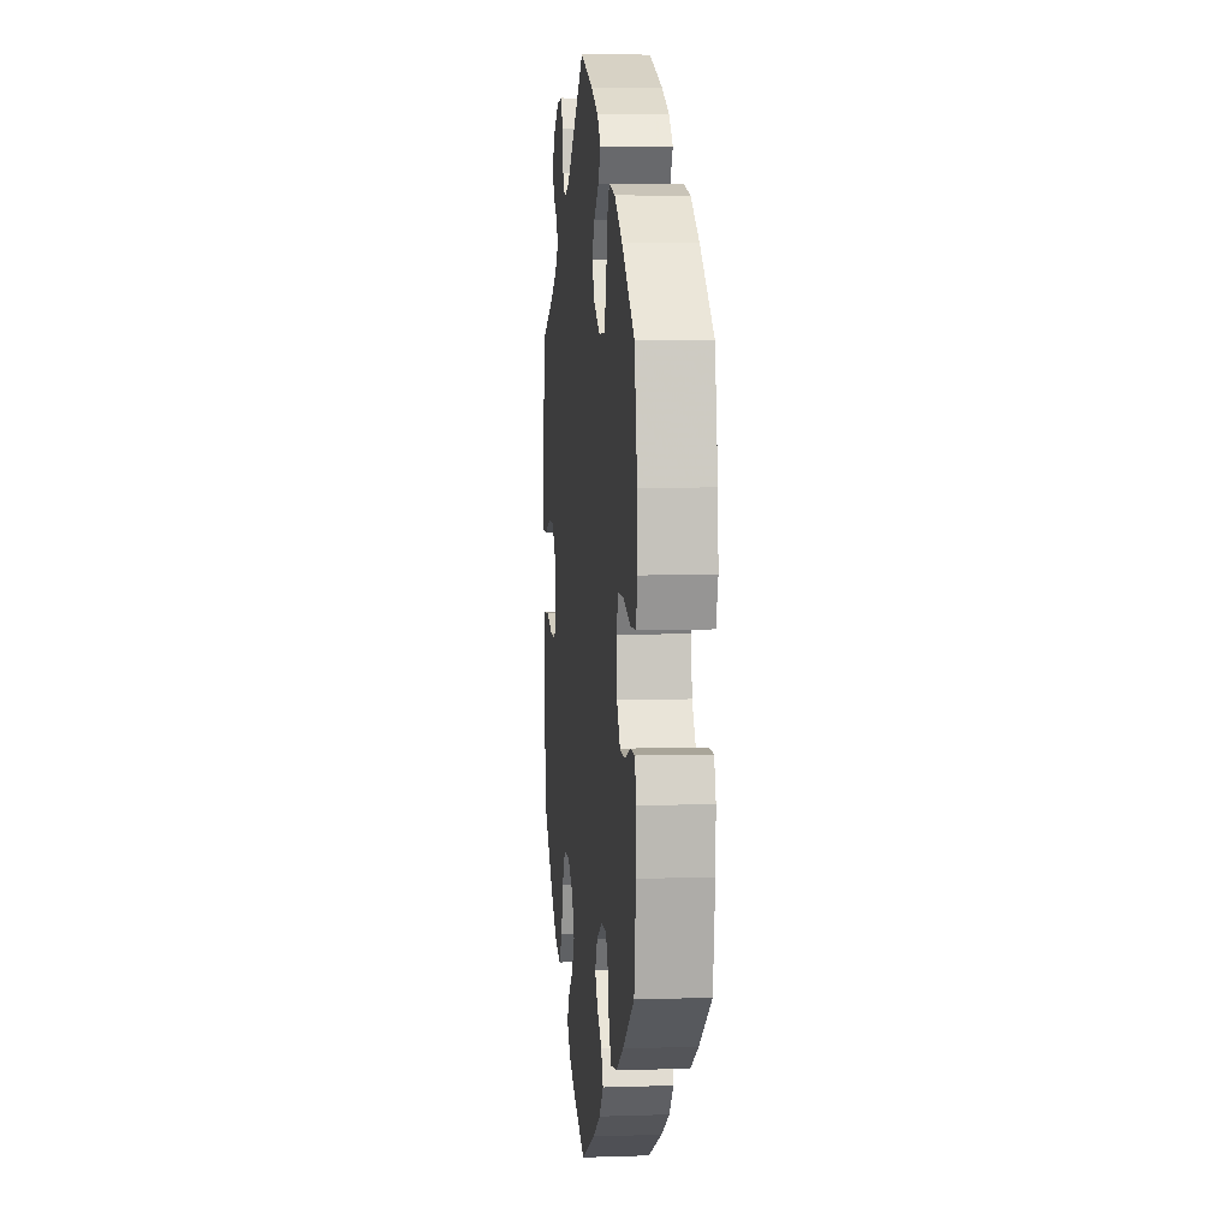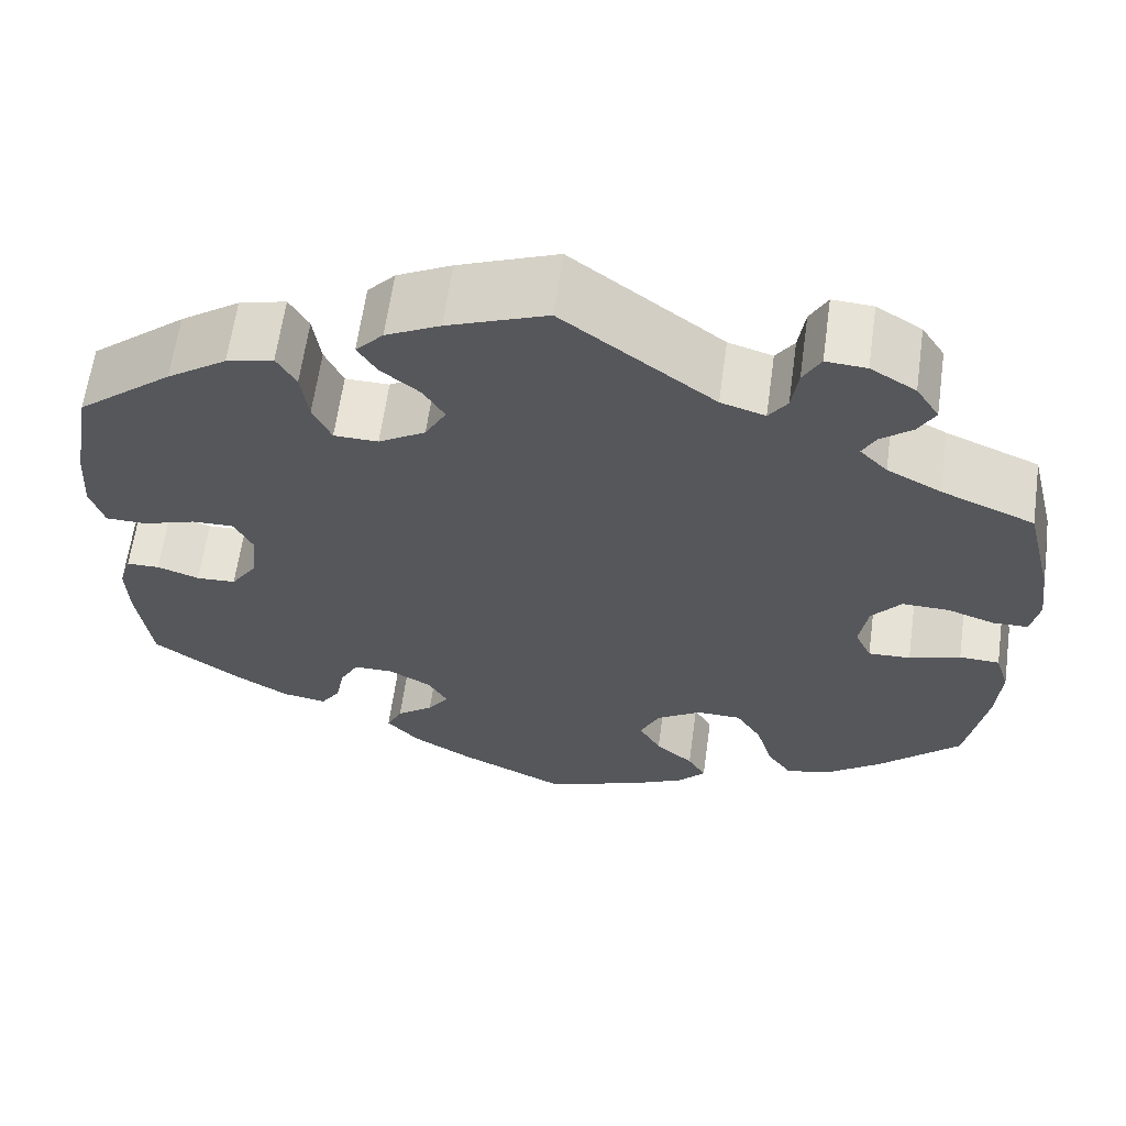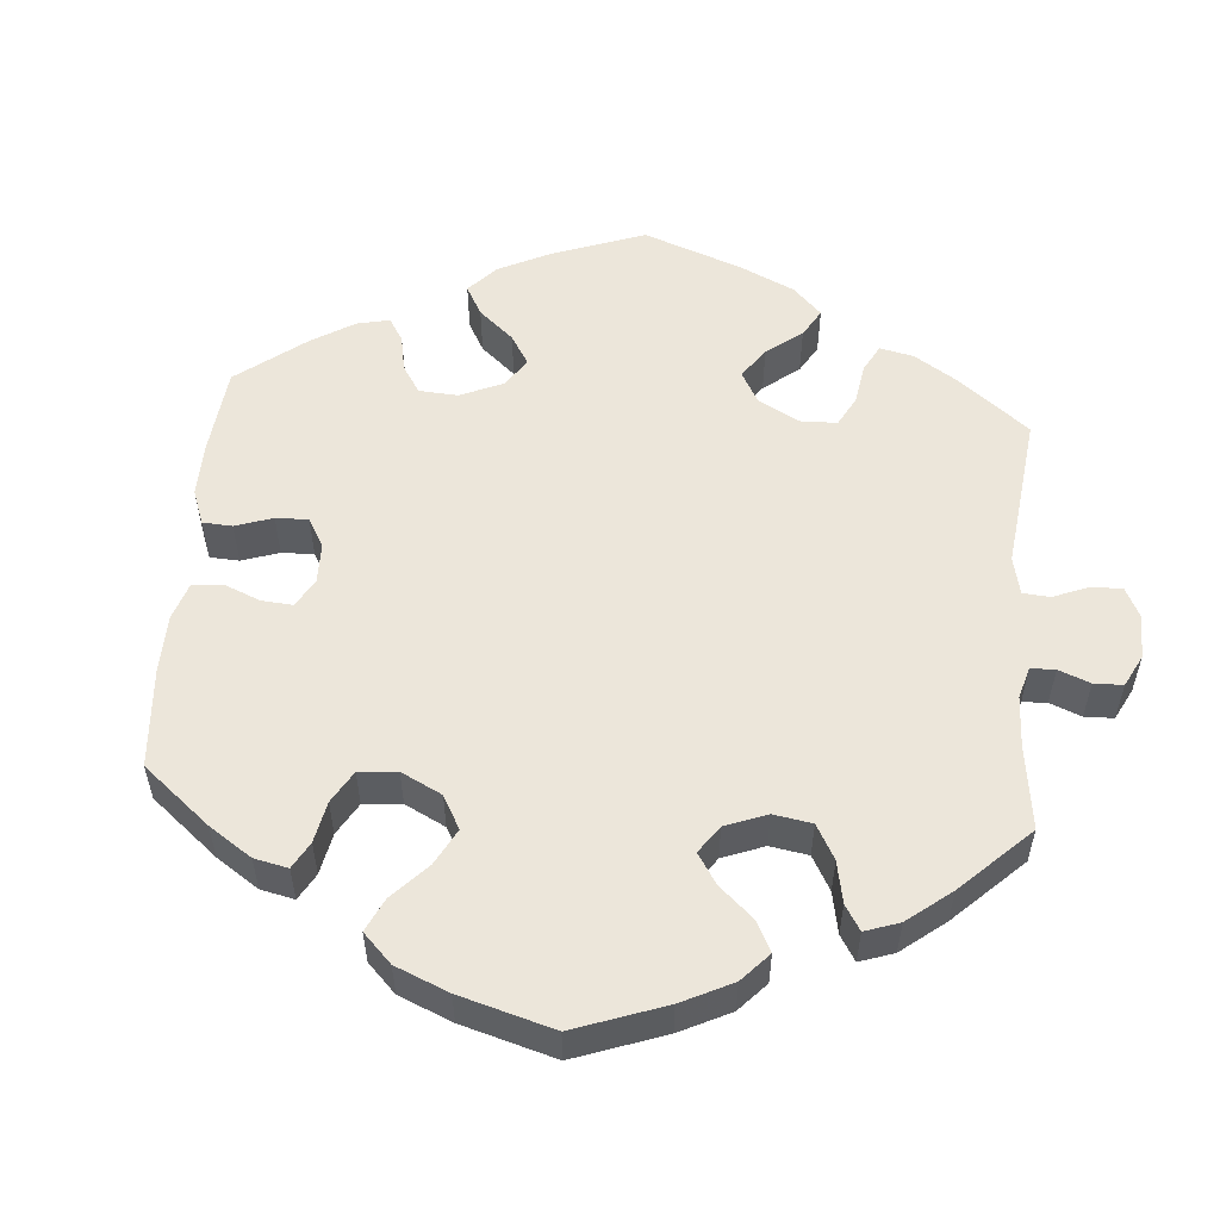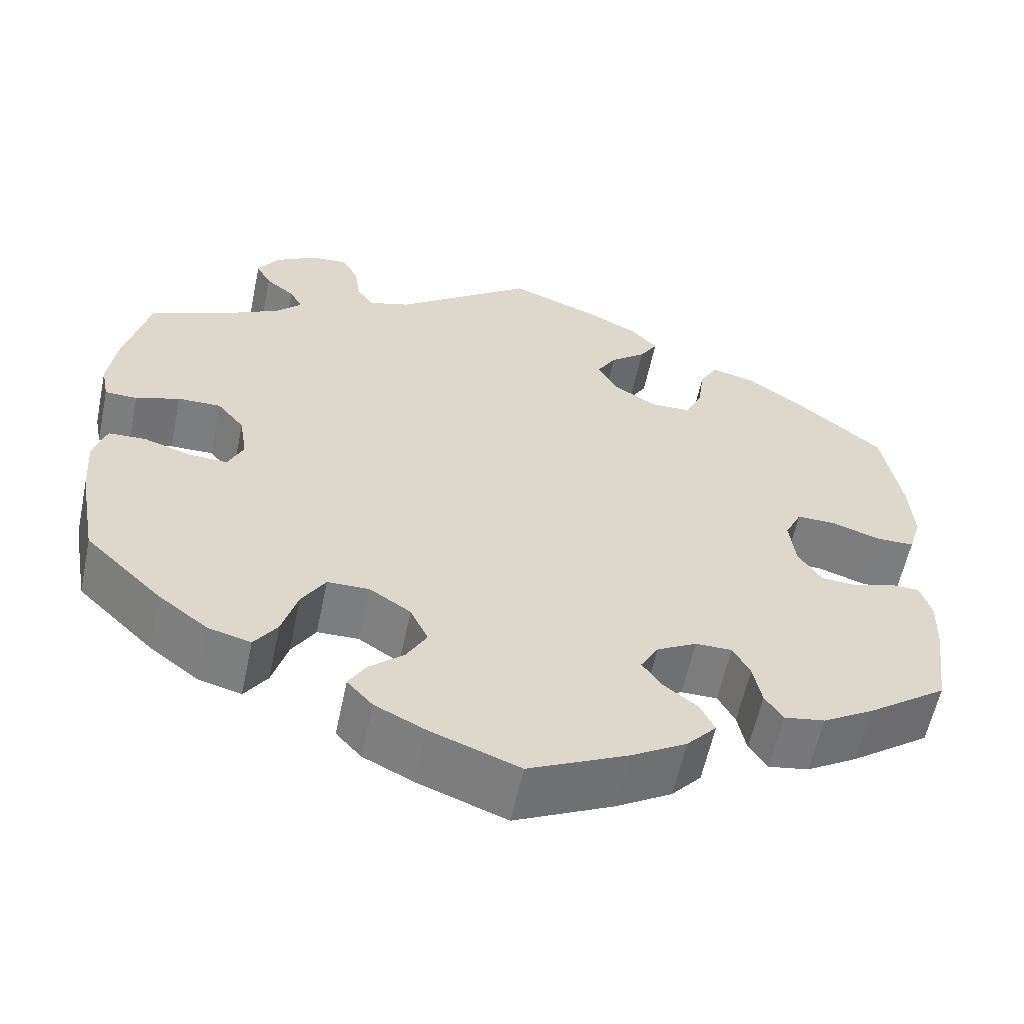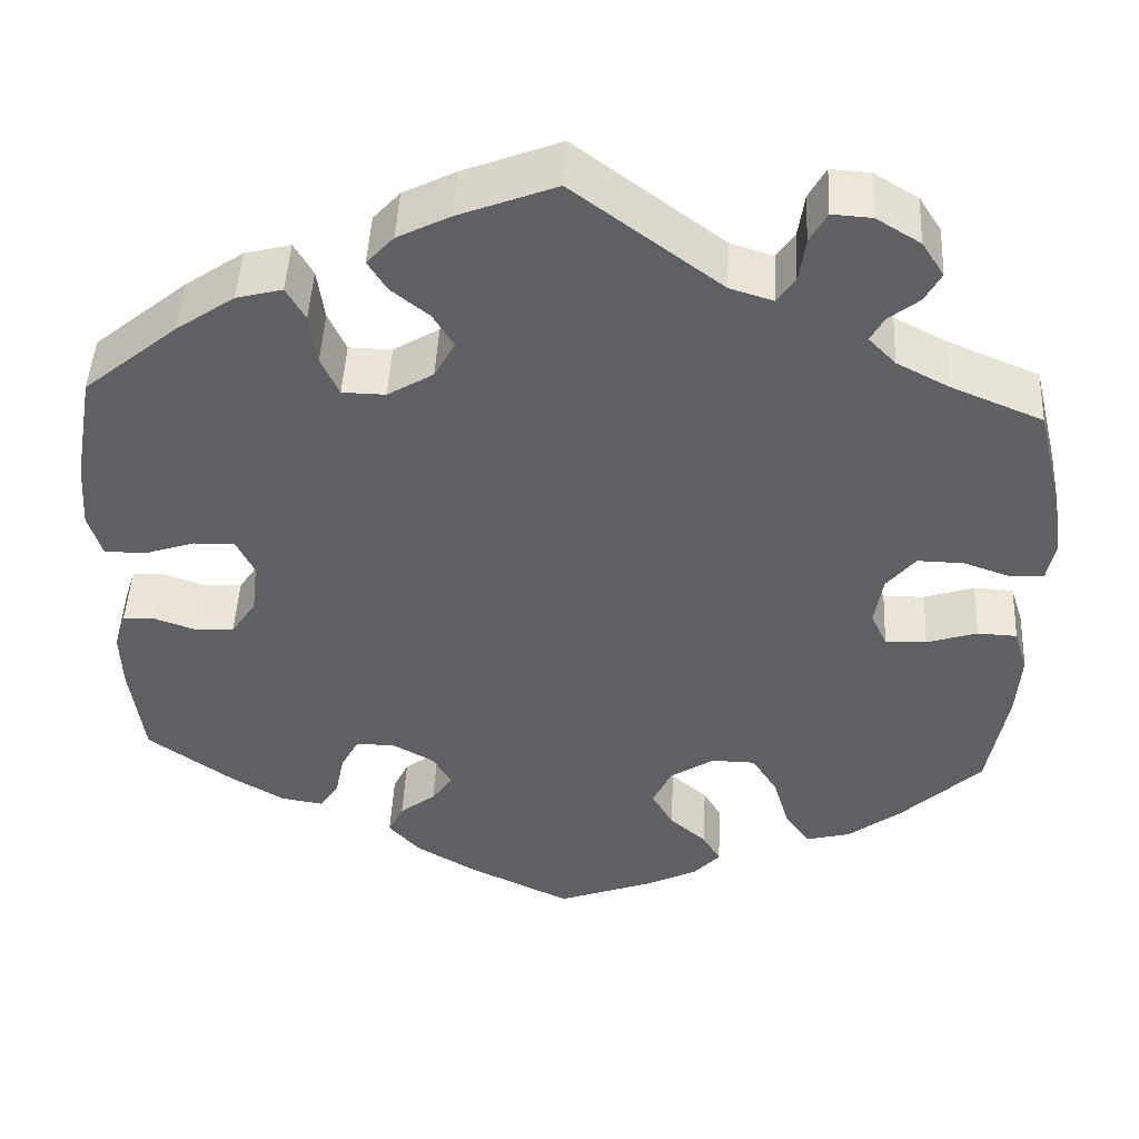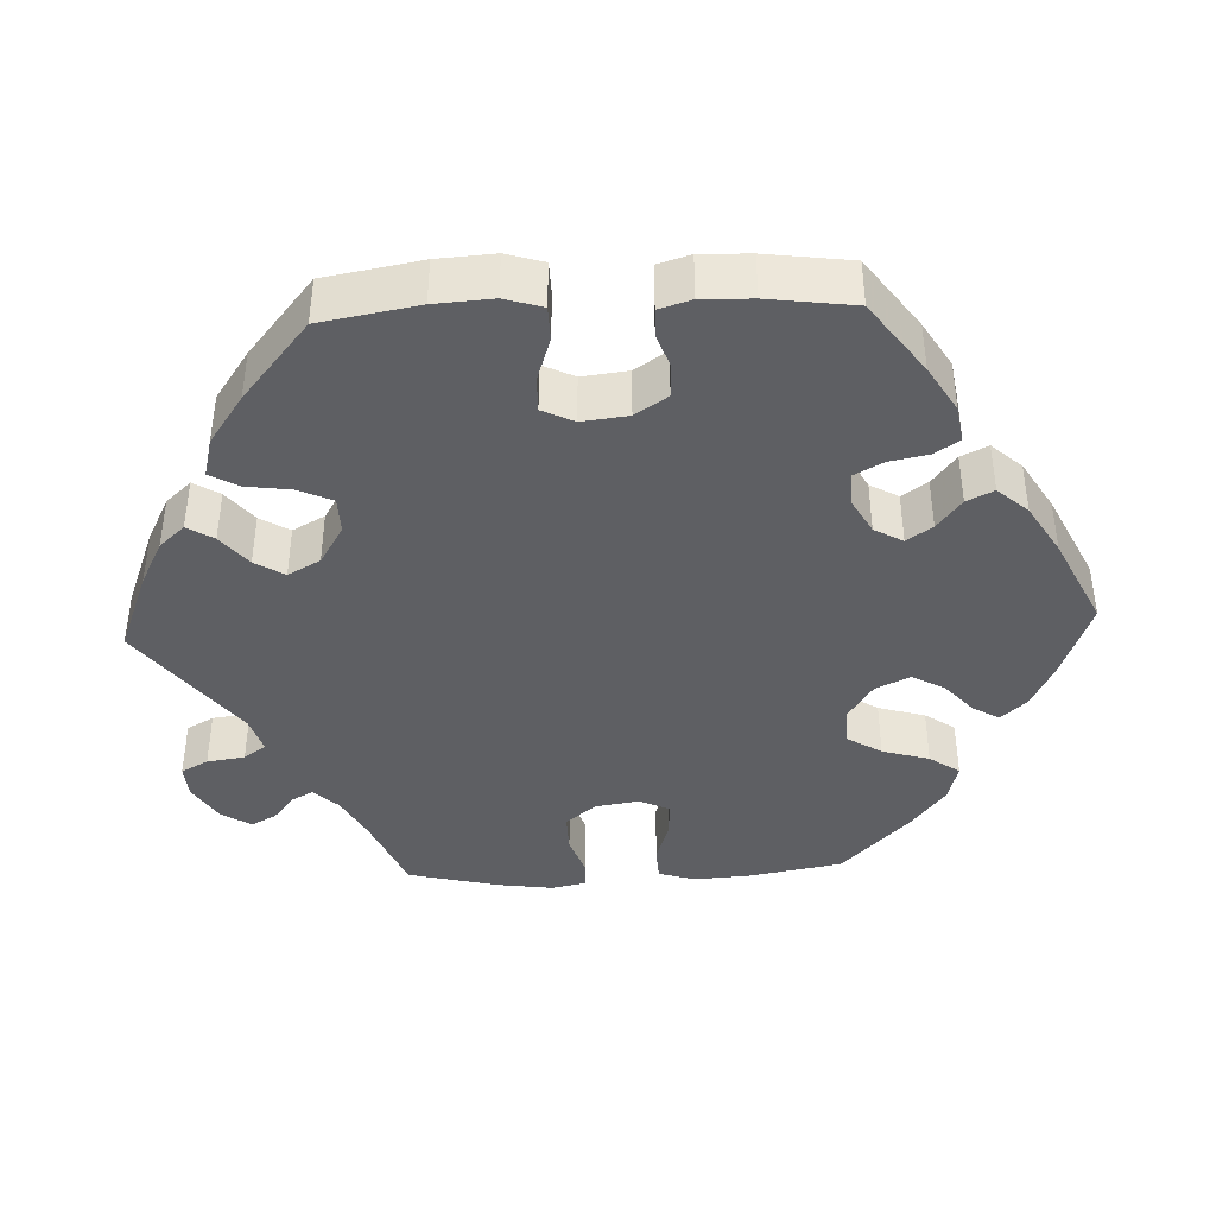
<metadata>
{"format":"obj","ext":"obj","renderer":"f3d","projection":"perspective","resolution":1024,"background":"white","views":[{"elev":5.8,"azim":84.2,"up":"+Z"},{"elev":62.8,"azim":-172.1,"up":"+Z"},{"elev":54.4,"azim":-115.2,"up":"+Y"},{"elev":-59.1,"azim":-11.9,"up":"+Z"},{"elev":46.8,"azim":-177.2,"up":"+Z"},{"elev":-40.8,"azim":92.5,"up":"+Y"}]}
</metadata>
<code>
v 0.107 0.07 0.536
v 0.166 0.07 0.506
v 0.196 0.07 0.473
v 0.175 0.07 0.439
v 0.133 0.07 0.405
v 0.11 0.07 0.367
v 0.133 0.07 0.325
v 0.184 0.07 0.294
v 0.232 0.07 0.295
v 0.252 0.07 0.339
v 0.26 0.07 0.397
v 0.281 0.07 0.434
v 0.332 0.07 0.421
v 0.397 0.07 0.376
v 0.501 0.07 0.29
v 0.523 0.07 0.164
v 0.528 0.07 0.089
v 0.513 0.07 0.04
v 0.468 0.07 0.039
v 0.411 0.07 0.058
v 0.365 0.07 0.059
v 0.345 0.07 0.018
v 0.352 0.07 -0.042
v 0.38 0.07 -0.084
v 0.423 0.07 -0.086
v 0.469 0.07 -0.07
v 0.505 0.07 -0.071
v 0.518 0.07 -0.113
v 0.516 0.07 -0.178
v 0.501 0.07 -0.289
v 0.407 0.07 -0.357
v 0.347 0.07 -0.393
v 0.299 0.07 -0.401
v 0.278 0.07 -0.369
v 0.268 0.07 -0.319
v 0.248 0.07 -0.282
v 0.205 0.07 -0.282
v 0.158 0.07 -0.308
v 0.137 0.07 -0.345
v 0.16 0.07 -0.378
v 0.2 0.07 -0.409
v 0.217 0.07 -0.444
v 0.182 0.07 -0.483
v 0.117 0.07 -0.522
v 0 0.07 -0.578
v -0.105 0.07 -0.539
v -0.164 0.07 -0.51
v -0.194 0.07 -0.477
v -0.174 0.07 -0.443
v -0.133 0.07 -0.407
v -0.109 0.07 -0.365
v -0.13 0.07 -0.32
v -0.179 0.07 -0.288
v -0.228 0.07 -0.289
v -0.256 0.07 -0.334
v -0.274 0.07 -0.395
v -0.301 0.07 -0.434
v -0.351 0.07 -0.421
v -0.41 0.07 -0.376
v -0.5 0.07 -0.289
v -0.522 0.07 -0.167
v -0.527 0.07 -0.094
v -0.512 0.07 -0.046
v -0.468 0.07 -0.044
v -0.412 0.07 -0.062
v -0.366 0.07 -0.064
v -0.348 0.07 -0.025
v -0.357 0.07 0.032
v -0.389 0.07 0.071
v -0.44 0.07 0.07
v -0.492 0.07 0.052
v -0.53 0.07 0.053
v -0.539 0.07 0.099
v -0.529 0.07 0.17
v -0.5 0.07 0.289
v -0.399 0.07 0.331
v -0.34 0.07 0.362
v -0.31 0.07 0.393
v -0.325 0.07 0.421
v -0.359 0.07 0.448
v -0.377 0.07 0.481
v -0.352 0.07 0.52
v -0.303 0.07 0.55
v -0.259 0.07 0.553
v -0.24 0.07 0.518
v -0.233 0.07 0.469
v -0.213 0.07 0.44
v -0.165 0.07 0.455
v -0.001 0.07 0.578
v 0.107 0 0.536
v 0.166 0 0.506
v 0.196 0 0.473
v 0.175 0 0.439
v 0.133 0 0.405
v 0.11 0 0.367
v 0.133 0 0.325
v 0.184 0 0.294
v 0.232 0 0.295
v 0.252 0 0.339
v 0.26 0 0.397
v 0.281 0 0.434
v 0.332 0 0.421
v 0.397 0 0.376
v 0.501 0 0.29
v 0.523 0 0.164
v 0.528 0 0.089
v 0.513 0 0.04
v 0.468 0 0.039
v 0.411 0 0.058
v 0.365 0 0.059
v 0.345 0 0.018
v 0.352 0 -0.042
v 0.38 0 -0.084
v 0.423 0 -0.086
v 0.469 0 -0.07
v 0.505 0 -0.071
v 0.518 0 -0.113
v 0.516 0 -0.178
v 0.501 0 -0.289
v 0.407 0 -0.357
v 0.347 0 -0.393
v 0.299 0 -0.401
v 0.278 0 -0.369
v 0.268 0 -0.319
v 0.248 0 -0.282
v 0.205 0 -0.282
v 0.158 0 -0.308
v 0.137 0 -0.345
v 0.16 0 -0.378
v 0.2 0 -0.409
v 0.217 0 -0.444
v 0.182 0 -0.483
v 0.117 0 -0.522
v 0 0 -0.578
v -0.105 0 -0.539
v -0.164 0 -0.51
v -0.194 0 -0.477
v -0.174 0 -0.443
v -0.133 0 -0.407
v -0.109 0 -0.365
v -0.13 0 -0.32
v -0.179 0 -0.288
v -0.228 0 -0.289
v -0.256 0 -0.334
v -0.274 0 -0.395
v -0.301 0 -0.434
v -0.351 0 -0.421
v -0.41 0 -0.376
v -0.5 0 -0.289
v -0.522 0 -0.167
v -0.527 0 -0.094
v -0.512 0 -0.046
v -0.468 0 -0.044
v -0.412 0 -0.062
v -0.366 0 -0.064
v -0.348 0 -0.025
v -0.357 0 0.032
v -0.389 0 0.071
v -0.44 0 0.07
v -0.492 0 0.052
v -0.53 0 0.053
v -0.539 0 0.099
v -0.529 0 0.17
v -0.5 0 0.289
v -0.399 0 0.331
v -0.34 0 0.362
v -0.31 0 0.393
v -0.325 0 0.421
v -0.359 0 0.448
v -0.377 0 0.481
v -0.352 0 0.52
v -0.303 0 0.55
v -0.259 0 0.553
v -0.24 0 0.518
v -0.233 0 0.469
v -0.213 0 0.44
v -0.165 0 0.455
v -0.001 0 0.578
f 88 89 1 2
f 87 88 2 3
f 83 84 85 86
f 83 86 87
f 82 83 87
f 79 80 81 82
f 78 79 82 87
f 77 78 87 3
f 73 74 75 76
f 70 71 72 73
f 69 70 73 76
f 68 69 76 77
f 62 63 64 65
f 62 65 66
f 61 62 66
f 60 61 66
f 59 60 66
f 58 59 66 67
f 55 56 57 58
f 54 55 58 67
f 47 48 49 50
f 47 50 51
f 46 47 51
f 45 46 51
f 44 45 51 52
f 40 41 42 43
f 39 40 43 44
f 32 33 34 35
f 32 35 36
f 31 32 36
f 30 31 36
f 29 30 36
f 28 29 36 37
f 25 26 27 28
f 24 25 28 37
f 17 18 19 20
f 17 20 21
f 16 17 21
f 15 16 21
f 14 15 21
f 13 14 21 22
f 10 11 12 13
f 9 10 13 22
f 77 3 4 5
f 77 5 6
f 68 77 6 7
f 53 54 67 68
f 52 53 68 7
f 39 44 52 7
f 38 39 7 8
f 23 24 37 38
f 22 23 38
f 8 9 22 38
f 91 90 178 177
f 92 91 177 176
f 175 174 173 172
f 176 175 172
f 176 172 171
f 171 170 169 168
f 176 171 168 167
f 92 176 167 166
f 165 164 163 162
f 162 161 160 159
f 165 162 159 158
f 166 165 158 157
f 154 153 152 151
f 155 154 151
f 155 151 150
f 155 150 149
f 155 149 148
f 156 155 148 147
f 147 146 145 144
f 156 147 144 143
f 139 138 137 136
f 140 139 136
f 140 136 135
f 140 135 134
f 141 140 134 133
f 132 131 130 129
f 133 132 129 128
f 124 123 122 121
f 125 124 121
f 125 121 120
f 125 120 119
f 125 119 118
f 126 125 118 117
f 117 116 115 114
f 126 117 114 113
f 109 108 107 106
f 110 109 106
f 110 106 105
f 110 105 104
f 110 104 103
f 111 110 103 102
f 102 101 100 99
f 111 102 99 98
f 94 93 92 166
f 95 94 166
f 96 95 166 157
f 157 156 143 142
f 96 157 142 141
f 96 141 133 128
f 97 96 128 127
f 127 126 113 112
f 127 112 111
f 127 111 98 97
f 1 90 91 2
f 2 91 92 3
f 3 92 93 4
f 4 93 94 5
f 5 94 95 6
f 6 95 96 7
f 7 96 97 8
f 8 97 98 9
f 9 98 99 10
f 10 99 100 11
f 11 100 101 12
f 12 101 102 13
f 13 102 103 14
f 14 103 104 15
f 15 104 105 16
f 16 105 106 17
f 17 106 107 18
f 18 107 108 19
f 19 108 109 20
f 20 109 110 21
f 21 110 111 22
f 22 111 112 23
f 23 112 113 24
f 24 113 114 25
f 25 114 115 26
f 26 115 116 27
f 27 116 117 28
f 28 117 118 29
f 29 118 119 30
f 30 119 120 31
f 31 120 121 32
f 32 121 122 33
f 33 122 123 34
f 34 123 124 35
f 35 124 125 36
f 36 125 126 37
f 37 126 127 38
f 38 127 128 39
f 39 128 129 40
f 40 129 130 41
f 41 130 131 42
f 42 131 132 43
f 43 132 133 44
f 44 133 134 45
f 45 134 135 46
f 46 135 136 47
f 47 136 137 48
f 48 137 138 49
f 49 138 139 50
f 50 139 140 51
f 51 140 141 52
f 52 141 142 53
f 53 142 143 54
f 54 143 144 55
f 55 144 145 56
f 56 145 146 57
f 57 146 147 58
f 58 147 148 59
f 59 148 149 60
f 60 149 150 61
f 61 150 151 62
f 62 151 152 63
f 63 152 153 64
f 64 153 154 65
f 65 154 155 66
f 66 155 156 67
f 67 156 157 68
f 68 157 158 69
f 69 158 159 70
f 70 159 160 71
f 71 160 161 72
f 72 161 162 73
f 73 162 163 74
f 74 163 164 75
f 75 164 165 76
f 76 165 166 77
f 77 166 167 78
f 78 167 168 79
f 79 168 169 80
f 80 169 170 81
f 81 170 171 82
f 82 171 172 83
f 83 172 173 84
f 84 173 174 85
f 85 174 175 86
f 86 175 176 87
f 87 176 177 88
f 88 177 178 89
f 89 178 90 1

</code>
